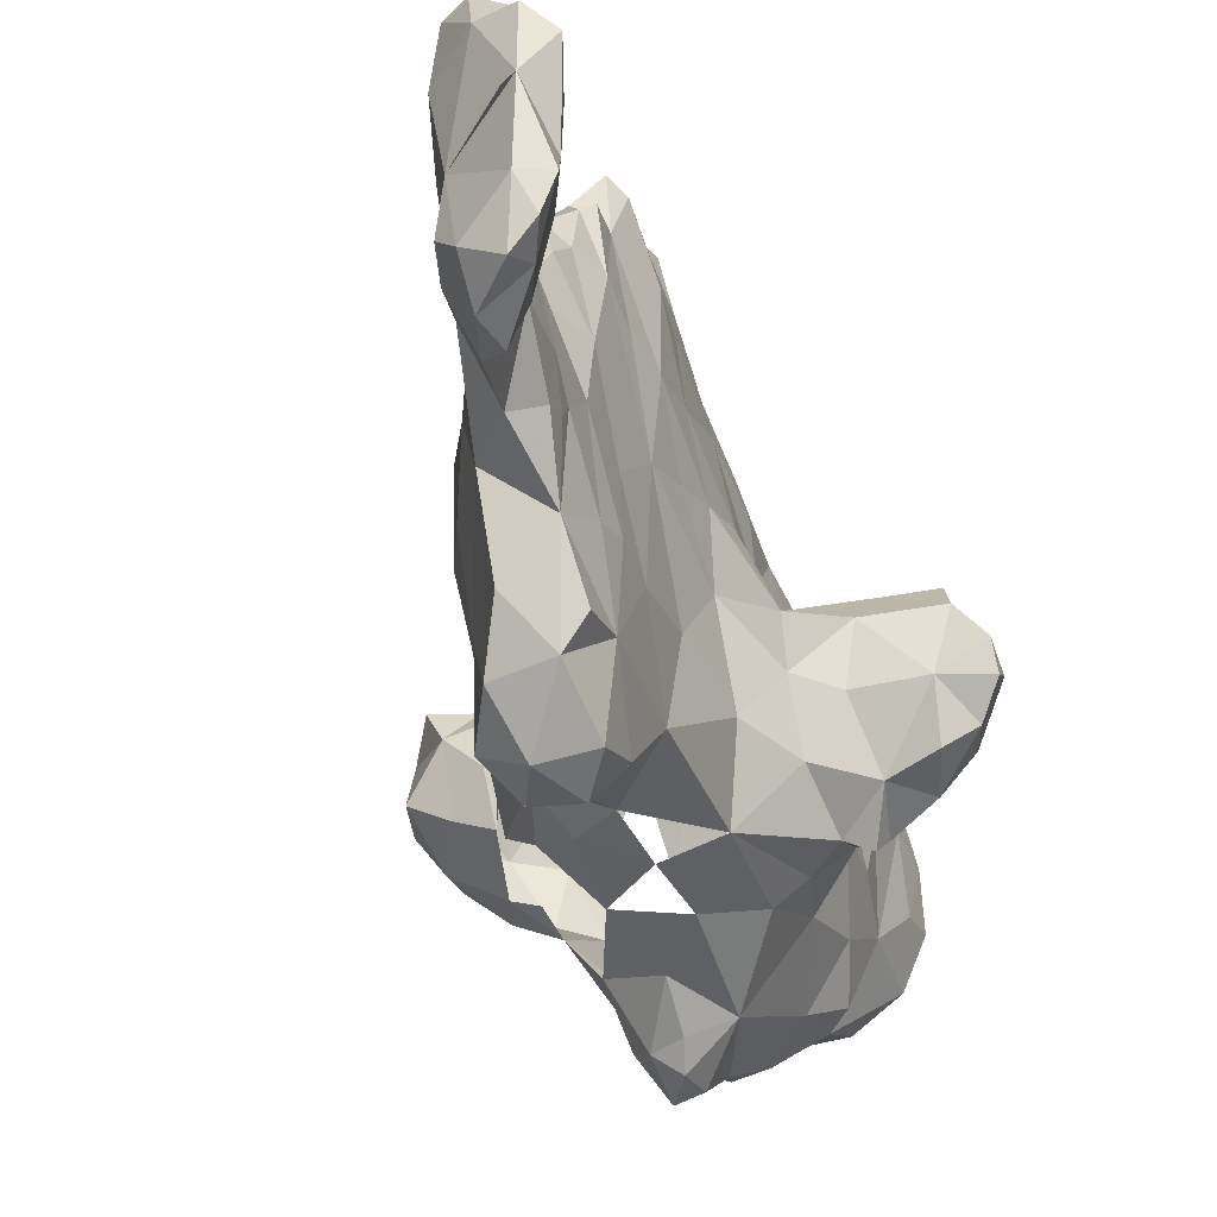
<metadata>
{"format":"obj","ext":"obj","renderer":"f3d","projection":"perspective","resolution":1024,"background":"white","views":[{"elev":-23.9,"azim":31.0,"up":"+Y"}]}
</metadata>
<code>
v -0.2493 0.1312 0.01444
v -0.2467 0.1263 0.04232
v -0.2336 0.1001 0.008202
v -0.2371 0.1627 0.05687
v -0.2205 0.09646 0.04696
v -0.2407 0.1609 0.01575
v -0.2546 0.168 0.02887
v -0.2169 0.1238 -0.014
v -0.227 0.1303 0.08104
v -0.2103 0.176 0.01069
v -0.2297 0.1864 0.04528
v -0.2028 0.07649 0.004218
v -0.1779 0.07431 0.04651
v -0.194 0.1139 0.08296
v -0.1833 0.1754 -0.02503
v -0.2006 0.1648 0.08405
v -0.2157 0.185 0.07874
v -0.1966 0.1917 0.0505
v -0.1886 0.07981 -0.02009
v -0.162 0.1016 0.08602
v -0.1838 0.192 0.01244
v -0.1711 0.07734 -0.05008
v -0.1882 0.1195 -0.03453
v nan 0.07263 -0.07403
v nan 0.06505 -0.06668
v nan 0.06562 -0.07874
v -0.1524 0.0516 0.02885
v nan 0.08924 -0.105
v nan 0.07762 -0.09786
v nan 0.08399 -0.1102
v nan 0.08465 -0.08858
v nan 0.07349 -0.08661
v nan 0.08604 -0.07193
v nan 0.1024 -0.1043
v nan 0.101 -0.1153
v nan 0.1024 -0.08661
v nan 0.1084 -0.06996
v -0.1782 0.1402 -0.06717
v nan 0.1191 -0.1148
v nan 0.113 -0.1173
v -0.1681 0.1398 -0.1241
v nan 0.1181 -0.1024
v nan 0.126 -0.08493
v -0.1713 0.1417 0.08615
v nan 0.1322 -0.1148
v nan 0.1339 -0.1024
v nan 0.143 -0.08727
v -0.1582 0.1515 0.08353
v nan 0.1453 -0.1122
v nan 0.147 -0.09974
v nan 0.1543 -0.0874
v -0.1671 0.1922 0.04431
v nan 0.1617 -0.09786
v -0.1658 0.1941 -0.07972
v nan 0.05737 -0.1226
v nan 0.04612 -0.1136
v nan 0.04593 -0.1286
v nan 0.05512 -0.1069
v nan 0.04387 -0.09786
v nan 0.05512 -0.09111
v nan 0.04387 -0.08211
v nan 0.05687 -0.07437
v nan 0.04661 -0.06151
v nan 0.05758 -0.05955
v -0.1379 0.02898 -0.03636
v -0.155 0.07255 -0.1552
v nan 0.06824 -0.1339
v nan 0.05643 -0.1391
v nan 0.07087 -0.1181
v nan 0.07087 -0.1043
v nan 0.06637 -0.08886
v nan 0.06073 -0.05955
v -0.1563 0.06732 0.04646
v -0.1547 0.11 -0.1664
v nan 0.09027 -0.1377
v nan 0.09196 -0.1198
v nan 0.08819 0.09055
v nan 0.09318 0.1004
v -0.1545 0.126 0.09613
v -0.1496 0.1717 -0.1563
v -0.1431 0.2235 -0.15
v -0.1461 0.228 -0.1179
v -0.1566 0.2183 -0.03428
v -0.1477 0.2501 0.01183
v -0.1561 0.2354 -0.08189
v -0.1314 0.04469 -0.1573
v nan 0.03806 -0.1234
v nan 0.027 -0.1204
v nan 0.03487 -0.1069
v nan 0.02812 -0.09786
v nan 0.03487 -0.09111
v nan 0.027 -0.08099
v nan 0.03248 -0.07073
v -0.1131 0.007628 -0.08177
v -0.1267 0.005484 0.004723
v -0.1342 0.07972 -0.1938
v nan 0.05877 0.07818
v nan 0.04888 0.0794
v nan 0.05512 0.09711
v nan 0.06726 0.06102
v nan 0.07349 0.08399
v nan 0.0689 0.09843
v nan 0.05962 0.1091
v nan 0.07087 0.1136
v -0.1365 0.06299 0.1207
v nan 0.07537 nan
v nan 0.07705 0.06693
v nan 0.08324 0.08718
v nan 0.08465 0.1043
v nan 0.08661 nan
v nan 0.08661 nan
v -0.1392 0.1384 -0.2018
v nan 0.1122 0.1112
v nan 0.1004 nan
v nan 0.09449 nan
v nan 0.1069 nan
v -0.1498 0.1749 0.09037
v nan 0.1339 0.122
v nan 0.1181 nan
v -0.1391 0.1339 nan
v -0.1451 0.1575 0.131
v -0.1408 0.2113 0.1148
v -0.1251 0.1943 -0.1897
v -0.1428 0.2617 -0.05761
v -0.1406 0.2777 -0.01659
v -0.1355 0.2594 0.06606
v -0.1214 0.2818 -0.1009
v -0.1335 0.2891 0.01012
v -0.1211 -0.01624 -0.001476
v -0.1114 -0.01608 -0.02067
v -0.1086 0.01944 -0.1307
v nan 0.01837 -0.1102
v nan 0.01444 -0.09843
v nan 0.01912 -0.09111
v nan 0.01575 -0.08189
v nan 0.0189 -0.07874
v -0.1085 0.0563 -0.1996
v -0.1065 0.01159 0.0624
v nan 0.03863 0.07955
v nan 0.03037 0.1005
v nan 0.03622 0.09606
v nan 0.04837 0.1001
v nan 0.04331 0.1063
v nan 0.0534 0.1201
v nan 0.04415 0.1271
v -0.1112 0.06483 0.1556
v nan 0.04606 0.1402
v nan 0.06914 0.1378
v nan 0.07126 0.1496
v nan 0.08436 nan
v nan 0.08211 nan
v nan 0.07644 nan
v nan 0.09111 nan
v -0.1194 0.1135 -0.2336
v nan 0.09821 nan
v -0.1177 0.1012 nan
v -0.08661 0.1192 -0.2492
v -0.1283 0.125 nan
v -0.1091 0.1118 0.1817
v -0.1262 0.1659 0.163
v -0.1119 0.1519 -0.234
v -0.1339 0.1654 0.1654
v -0.08914 0.1924 -0.2188
v -0.1004 0.2257 -0.1873
v -0.1303 0.2375 0.1178
v -0.1179 0.2344 0.1509
v -0.1122 0.2543 -0.1465
v -0.1161 0.2799 0.09758
v -0.1165 0.3004 -0.04469
v -0.1085 0.3147 0.01933
v -0.08879 0.3178 -0.03334
v -0.08943 -0.0509 0.01547
v -0.1119 -0.0194 0.02089
v -0.09213 -0.01929 -0.05472
v -0.08108 0.04011 -0.1848
v -0.06404 0.02441 0.1296
v nan 0.03412 0.1024
v nan 0.02887 0.1155
v nan 0.03487 0.1136
v nan 0.02887 0.1286
v nan 0.03762 nan
v nan 0.0315 nan
v nan 0.03622 nan
v -0.09716 0.07958 -0.2236
v nan 0.04606 0.1465
v nan 0.04495 nan
v -0.1157 0.08071 nan
v -0.1132 0.09121 nan
v -0.06348 0.06841 0.2069
v -0.09831 0.1542 0.2103
v -0.1061 0.2102 0.1926
v -0.1022 0.2687 0.1541
v -0.09094 0.2437 -0.1724
v -0.08152 0.2903 -0.08217
v -0.09772 0.3184 0.09055
v -0.08346 0.3294 -0.004724
v -0.07244 -0.04409 0.009449
v -0.08436 -0.0315 0.0493
v -0.07726 -0.02584 -0.02633
v -0.0748 -0.009186 -0.07152
v -0.0607 0.02034 -0.1166
v -0.09336 0.03853 nan
v -0.07874 0.04823 0.1765
v -0.06883 0.1228 0.2523
v -0.07743 0.1588 -0.2447
v -0.08271 0.189 0.2307
v -0.07062 0.2258 -0.1836
v -0.08879 0.2476 0.2036
v -0.06806 0.2549 -0.138
v -0.07786 0.3521 0.04287
v -0.07021 -0.04199 0.03609
v -0.05737 0.001125 0.07854
v -0.04659 0.04134 0.1906
v -0.05793 0.08493 -0.2204
v -0.07024 0.1871 0.26
v -0.07399 0.2624 0.2262
v -0.06159 0.2297 0.2736
v -0.08488 0.3146 0.1508
v -0.06667 0.3429 0.176
v -0.08583 0.348 0.09016
v -0.0713 0.386 0.1061
v -0.06457 0.3941 0.05787
v -0.05217 0.4134 0.08891
v -0.06299 -0.0252 0.04961
v -0.04114 -0.01122 0.02707
v -0.04355 0.01255 -0.05573
v -0.05302 0.1296 -0.2274
v -0.05938 0.1698 0.2835
v -0.04302 0.1438 0.3116
v -0.04353 0.2039 0.3127
v -0.05031 0.1781 -0.2032
v -0.01354 0.1851 -0.01404
v -0.03536 0.2354 -0.03711
v -0.04263 0.2366 -0.1096
v -0.04369 0.2783 -0.02198
v -0.04742 0.2665 0.2892
v -0.04401 0.2108 -0.1464
v -0.05483 0.2944 0.2418
v -0.06378 0.3248 -0.01257
v -0.03726 0.3111 0.02861
v -0.04314 0.361 0.06831
v -0.04713 0.3683 0.2047
v -0.05445 0.4042 0.1503
v -0.04954 0.4291 0.127
v -0.03465 0.0252 -0.09134
v -0.02856 0.07388 -0.1194
v -0.0204 0.01951 0.1101
v -0.04077 0.05793 -0.1748
v -0.009237 0.04353 0.2106
v -0.04166 0.0689 0.2588
v -0.03461 0.09941 -0.1958
v -0.02947 0.1007 -0.1642
v -0.03406 0.1394 -0.1885
v -0.02931 0.1505 -0.1516
v -0.03165 0.1814 -0.1267
v -0.02756 0.1746 0.3334
v -0.03057 0.1958 -0.1041
v -0.02516 0.2431 0.02692
v -0.03577 0.2122 -0.06956
v -0.05122 0.2569 -0.08452
v -0.02755 0.2828 0.03039
v -0.02943 0.3186 0.2804
v -0.01908 0.3086 0.08804
v -0.02657 0.346 0.09498
v -0.0219 0.3703 0.125
v -0.03576 0.4147 0.1198
v -0.03051 0.4098 0.1722
v -0.02109 0.03895 0.2867
v -0.003117 0.0128 0.3058
v -0.01839 0.05512 -0.06257
v -0.01059 0.0502 -0.004552
v -0.001641 0.03412 0.05988
v nan 0.02231 0.1339
v nan 0.02362 0.1402
v -0.01002 0.02702 0.1704
v -0.01909 0.09095 0.3291
v -0.0146 0.03166 0.3342
v -0.02382 0.1392 -0.1103
v -0.01492 0.1008 -0.08083
v 0.02428 0.09432 0.378
v -0.003 0.1079 -0.03405
v -0.01772 0.1509 0.3482
v -0.02152 0.1582 -0.06746
v -0.007425 0.2059 0.0442
v -0.01378 0.2037 0.3512
v -0.01253 0.257 0.3353
v -0.006562 0.3395 0.1506
v -0.02313 0.3858 0.2372
v -0.009001 0.3473 0.2871
v -0.003897 0.3678 0.2576
v -0.0105 0.3825 0.1719
v -0.01575 0.4165 0.2102
v nan 0.0189 0.1244
v nan 0.01575 0.1276
v nan 0.01912 0.1294
v nan 0.01575 0.1391
v nan 0.01969 0.147
v 0.01097 0.02601 0.2718
v 0.009678 0.05331 0.3643
v 0.01608 0.05184 0.04938
v -0.00315 0.02835 nan
v -0.005249 0.03281 nan
v 0 0.03937 nan
v 0.01739 0.1565 0.3858
v 0.0032 0.1755 0.02255
v -0.001477 0.2442 0.09471
v 0.01331 0.2271 0.3875
v 0.00194 0.2916 0.155
v 0.002548 0.3536 0.1829
v 0.001968 0.3113 0.3248
v -0.007218 0.4049 0.2001
v -0.0004777 0.3654 0.2306
v 0.01952 0.01871 0.3382
v 0.01735 0.04871 0.1398
v 0.007874 0.03182 nan
v 0.003375 0.03487 nan
v 0.02631 0.07849 0.01366
v 0.006299 0.03937 nan
v 0.02371 0.1398 0.0009814
v 0.01955 0.1953 0.08295
v 0.03578 0.1467 0.1079
v 0.01911 0.1766 0.1565
v 0.008718 0.237 0.1422
v 0.013 0.2891 0.2007
v 0.02172 0.2694 0.3528
v -0.00197 0.2901 0.3342
v 0.01391 0.2989 0.234
v 0.01435 0.3207 0.2586
v 0.008591 0.3277 0.2848
v 0.01379 0.3106 0.312
v 0.004995 0.3701 0.2539
v 0.02901 0.01018 0.3005
v 0.01312 0.03839 nan
v 0.04296 0.0343 0.2833
v 0.04386 0.09448 0.1055
v 0.03357 0.07119 0.2331
v 0.04405 0.0625 0.0657
v 0.0289 0.1068 0.1515
v 0.02856 0.1331 0.2082
v 0.06299 0.09477 0.01294
v 0.0241 0.2216 0.2305
v 0.04252 0.133 0.268
v 0.01547 0.2296 0.1844
v 0.02969 0.2608 0.2968
v 0.04956 0.06103 0.3599
v 0.05675 0.1275 0.372
v 0.05066 0.1424 0.3039
v 0.04757 0.2064 0.3333
v 0.03645 0.1833 0.02868
v 0.03879 0.1892 0.2875
v 0.05385 0.1618 0.4176
v 0.06496 0.1682 0.006187
v 0.06847 0.201 0.0599
v 0.04808 0.196 0.451
v 0.0764 0.158 0.4719
v 0.03859 0.2614 0.4227
v 0.05945 0.2432 0.3992
v 0.05856 0.3366 0.4843
v 0.05309 0.302 0.4569
v 0.04968 0.02839 0.3197
v 0.06159 0.06609 0.04331
v 0.05955 0.05659 0.0561
v 0.05505 0.08455 0.3173
v 0.07612 0.08661 0.07699
v 0.07087 0.1358 0.001312
v 0.06568 0.1329 0.09908
v 0.05498 0.1393 0.3321
v 0.06677 0.1708 0.3983
v 0.0674 0.1782 0.08915
v 0.06126 0.1754 0.378
v 0.05696 0.186 0.3654
v 0.0779 0.1946 0.02418
v 0.04949 0.2573 0.4715
v 0.06614 0.2021 0.3924
v 0.05896 0.2881 0.4327
v 0.05856 0.2931 0.4934
v 0.08167 0.3288 0.4664
v 0.07638 0.3433 0.4884
v 0.06398 0.08242 0.3563
v 0.07726 0.1786 0.5071
v 0.1024 0.1524 0.5172
v 0.07941 0.2048 0.438
v 0.0835 0.2306 0.5153
v 0.08802 0.2833 0.4475
v 0.09277 0.311 0.51
v 0.09252 0.08465 0.04429
v 0.1057 0.1159 0.02236
v 0.1098 0.09843 0.07697
v 0.1113 0.1374 0.08541
v 0.1076 0.1762 0.4793
v 0.1046 0.1772 0.5368
v 0.08612 0.186 0.00689
v 0.1156 0.2213 0.4733
v 0.1144 0.1843 0.06718
v 0.08504 0.1913 0.5248
v 0.1008 0.2043 0.04685
v 0.08071 0.1939 0.5162
v 0.1067 0.2422 0.4598
v 0.1024 0.07087 0.03937
v 0.1024 0.08661 0.08661
v 0.1035 0.1457 0.4933
v 0.09974 0.1721 0.0199
v 0.1217 0.3102 0.5152
v 0.1102 0.3131 0.4656
v 0.111 0.3223 0.4927
v 0.1249 0.1147 0.05779
v 0.1336 0.1454 0.04513
v 0.1312 0.1654 0.5367
v 0.1325 0.1704 0.5159
v 0.1181 0.1811 0.02362
v 0.1024 0.2283 0.5276
v 0.128 0.252 0.5381
v 0.1234 0.2755 0.4783
v 0.1305 0.2621 0.5301
v 0.1382 0.1587 0.07126
v 0.1364 0.2036 0.5422
v 0.1367 0.2299 0.5021
v 0.1406 0.2922 0.5079
v 0.1402 0.1378 0.06594
v 0.1457 0.1827 0.5339
v 0.1498 0.2082 0.5248
f 1 3 2
f 1 2 4
f 6 1 4
f 7 6 4
f 3 1 8
f 5 2 3
f 6 8 1
f 9 2 5
f 4 2 9
f 10 8 6
f 4 6 7
f 11 6 4
f 10 6 11
f 12 5 3
f 12 3 8
f 13 14 5
f 4 9 16
f 10 15 8
f 4 16 17
f 18 10 11
f 4 17 11
f 13 5 12
f 12 8 19
f 20 14 13
f 9 5 14
f 14 16 9
f 10 21 15
f 21 10 18
f 23 22 19
f 8 23 19
f 23 8 15
f 11 17 18
f 16 18 17
f 26 25 24
f 25 22 24
f 22 27 19
f 19 27 12
f 30 29 28
f 29 32 31
f 28 29 31
f 32 26 24
f 32 24 31
f 31 24 33
f 24 22 33
f 35 30 28
f 34 35 28
f 28 31 34
f 31 36 34
f 31 33 36
f 33 37 36
f 33 22 37
f 22 38 37
f 22 23 38
f 41 40 39
f 40 35 34
f 40 34 39
f 39 34 42
f 34 36 42
f 36 43 42
f 36 37 43
f 37 38 43
f 44 14 20
f 45 41 39
f 39 42 45
f 42 46 45
f 42 43 46
f 43 47 46
f 43 38 47
f 14 44 16
f 49 41 45
f 45 46 49
f 46 50 49
f 46 47 50
f 47 51 50
f 47 38 51
f 15 38 23
f 52 44 48
f 41 49 53
f 53 49 50
f 50 51 53
f 51 38 53
f 54 41 53
f 53 38 54
f 16 44 52
f 21 52 15
f 52 18 16
f 18 52 21
f 57 56 55
f 56 59 58
f 55 56 58
f 59 61 60
f 58 59 60
f 61 63 62
f 60 61 62
f 63 22 64
f 62 63 64
f 66 68 67
f 68 57 55
f 68 55 67
f 67 55 69
f 55 58 69
f 58 70 69
f 58 60 70
f 60 71 70
f 26 62 25
f 26 71 62
f 71 60 62
f 25 72 22
f 25 62 72
f 62 64 72
f 64 22 72
f 27 13 12
f 67 75 66
f 67 69 75
f 69 76 75
f 30 70 29
f 30 76 70
f 76 69 70
f 71 29 70
f 32 29 71
f 71 26 32
f 66 75 74
f 75 41 74
f 75 76 41
f 76 35 41
f 30 35 76
f 77 78 20
f 78 79 20
f 41 35 40
f 44 20 48
f 79 48 20
f 74 41 80
f 15 54 38
f 41 82 80
f 54 82 41
f 81 80 82
f 15 83 54
f 15 52 83
f 54 85 82
f 85 54 83
f 52 84 83
f 86 88 87
f 88 90 89
f 87 88 89
f 90 92 91
f 89 90 91
f 92 94 93
f 91 92 93
f 93 94 65
f 57 87 56
f 57 86 87
f 89 56 87
f 59 56 89
f 91 59 89
f 61 59 91
f 93 61 91
f 63 61 93
f 65 63 93
f 22 63 65
f 65 27 22
f 65 95 27
f 27 98 97
f 98 99 97
f 86 66 96
f 68 66 86
f 86 57 68
f 13 27 73
f 27 100 73
f 27 97 100
f 97 101 100
f 99 103 102
f 99 102 97
f 97 102 101
f 103 105 104
f 102 103 104
f 105 106 104
f 74 96 66
f 13 107 20
f 13 73 107
f 73 100 107
f 100 101 107
f 101 108 107
f 101 102 108
f 102 109 108
f 102 104 109
f 104 110 109
f 106 111 110
f 104 106 110
f 112 96 74
f 108 20 107
f 77 20 108
f 109 77 108
f 78 77 109
f 78 113 79
f 78 109 113
f 109 110 113
f 111 115 114
f 111 114 110
f 110 114 113
f 115 116 114
f 79 117 48
f 79 113 117
f 113 118 117
f 113 114 118
f 114 119 118
f 116 120 119
f 114 116 119
f 118 121 117
f 118 119 121
f 119 120 121
f 80 112 74
f 121 122 117
f 48 117 52
f 123 80 81
f 52 117 84
f 124 85 83
f 84 124 83
f 85 124 82
f 84 125 124
f 117 126 84
f 125 84 128
f 84 126 128
f 131 133 132
f 133 135 134
f 132 133 134
f 135 94 136
f 134 135 136
f 88 86 131
f 132 88 131
f 90 88 132
f 134 90 132
f 92 90 134
f 136 92 134
f 94 92 136
f 65 94 130
f 138 140 139
f 27 138 139
f 140 141 139
f 96 137 86
f 138 27 95
f 98 27 139
f 98 142 99
f 139 142 98
f 139 143 142
f 139 141 143
f 143 145 144
f 142 143 144
f 145 147 146
f 144 145 146
f 142 103 99
f 144 103 142
f 105 103 144
f 105 148 106
f 105 144 148
f 144 146 148
f 146 149 148
f 150 106 148
f 111 106 150
f 149 152 151
f 149 151 148
f 148 151 150
f 152 153 151
f 154 96 112
f 150 115 111
f 115 155 116
f 115 150 155
f 150 151 155
f 153 156 155
f 151 153 155
f 158 116 155
f 120 116 158
f 156 159 155
f 155 159 158
f 160 120 158
f 121 120 160
f 158 159 160
f 161 157 154
f 154 112 161
f 112 123 161
f 121 160 122
f 161 123 163
f 112 80 123
f 122 160 165
f 122 126 117
f 165 126 122
f 160 166 165
f 167 164 123
f 81 167 123
f 82 167 81
f 167 82 127
f 124 127 82
f 169 124 125
f 125 128 169
f 128 126 170
f 171 169 170
f 169 128 170
f 130 172 173
f 130 173 129
f 94 174 130
f 95 129 173
f 129 95 130
f 131 94 133
f 133 94 135
f 65 130 95
f 131 86 175
f 86 137 175
f 138 95 173
f 138 176 140
f 177 141 140
f 177 140 178
f 178 140 176
f 178 180 179
f 177 178 179
f 180 182 181
f 179 180 181
f 182 183 181
f 184 137 96
f 177 143 141
f 179 143 177
f 145 143 179
f 181 145 179
f 147 145 181
f 147 185 146
f 181 185 147
f 181 186 185
f 181 183 186
f 186 146 185
f 146 152 149
f 152 187 153
f 146 187 152
f 184 96 154
f 188 153 187
f 156 153 188
f 187 146 188
f 189 159 146
f 184 154 157
f 188 159 156
f 188 146 159
f 160 159 190
f 190 191 160
f 123 164 163
f 160 191 166
f 191 192 166
f 167 193 164
f 166 168 165
f 168 166 192
f 165 168 126
f 194 167 127
f 124 169 127
f 127 169 194
f 171 194 169
f 168 170 126
f 171 170 196
f 170 168 195
f 199 172 130
f 130 174 199
f 198 173 172
f 200 174 94
f 138 173 198
f 201 94 131
f 201 131 175
f 178 176 180
f 180 176 182
f 202 183 182
f 202 182 176
f 184 175 137
f 202 186 183
f 202 146 186
f 202 203 146
f 202 176 203
f 203 189 146
f 159 204 190
f 190 206 191
f 163 164 207
f 206 208 191
f 191 208 192
f 193 167 209
f 192 195 168
f 210 170 195
f 196 170 210
f 199 197 172
f 197 211 172
f 198 172 211
f 199 174 200
f 212 138 198
f 94 201 200
f 175 184 214
f 213 189 203
f 205 157 161
f 204 215 206
f 190 204 206
f 161 163 205
f 215 216 206
f 207 164 193
f 216 208 206
f 209 167 194
f 192 208 218
f 216 219 218
f 216 218 208
f 192 218 195
f 195 220 210
f 220 195 218
f 220 221 210
f 210 221 222
f 223 222 221
f 198 211 224
f 197 199 225
f 197 225 211
f 211 225 224
f 224 225 212
f 226 199 200
f 199 226 225
f 224 212 198
f 201 226 200
f 212 176 138
f 176 213 203
f 157 227 214
f 184 157 214
f 159 189 204
f 157 205 227
f 204 228 215
f 229 230 228
f 205 163 231
f 231 163 207
f 217 216 215
f 215 228 217
f 228 230 217
f 207 193 209
f 235 194 239
f 238 219 216
f 239 194 171
f 196 239 171
f 239 196 210
f 240 239 241
f 221 220 218
f 219 221 218
f 239 210 241
f 242 243 219
f 221 219 243
f 241 222 223
f 221 243 244
f 223 221 244
f 226 201 245
f 246 245 201
f 225 247 212
f 212 247 176
f 213 249 189
f 189 250 204
f 189 249 250
f 214 227 251
f 248 251 252
f 229 228 204
f 251 227 253
f 205 231 227
f 253 227 231
f 231 254 253
f 254 231 237
f 255 254 237
f 207 237 231
f 233 232 259
f 232 233 258
f 257 237 234
f 260 233 259
f 233 235 258
f 237 207 209
f 209 234 237
f 235 233 260
f 258 235 261
f 230 236 217
f 209 260 234
f 260 209 194
f 260 194 235
f 235 240 261
f 216 217 238
f 217 236 238
f 240 235 239
f 238 236 262
f 261 240 263
f 240 241 263
f 263 241 264
f 219 238 242
f 264 241 265
f 222 241 210
f 241 266 265
f 241 223 266
f 242 267 243
f 244 266 223
f 243 267 244
f 246 201 248
f 226 271 225
f 271 272 225
f 272 247 225
f 247 273 176
f 273 274 176
f 213 176 275
f 268 277 276
f 201 175 248
f 275 249 213
f 175 214 248
f 248 252 246
f 246 278 279
f 250 268 276
f 248 214 251
f 204 250 276
f 246 252 254
f 246 254 278
f 204 276 229
f 251 253 252
f 252 253 254
f 278 254 255
f 278 255 257
f 229 282 256
f 283 232 281
f 256 230 229
f 278 257 283
f 259 232 283
f 232 258 284
f 255 237 257
f 234 259 257
f 257 259 283
f 285 230 256
f 259 234 260
f 230 285 286
f 286 236 230
f 262 242 238
f 264 265 263
f 242 262 288
f 262 289 288
f 290 288 289
f 265 266 267
f 265 267 291
f 267 242 288
f 267 288 292
f 267 266 244
f 247 294 293
f 294 296 295
f 293 294 295
f 296 275 297
f 295 296 297
f 298 269 268
f 270 245 246
f 226 245 270
f 271 226 270
f 300 272 271
f 293 273 247
f 295 273 293
f 274 273 295
f 297 274 295
f 176 274 297
f 275 176 297
f 275 301 302
f 249 298 268
f 270 246 279
f 302 249 275
f 303 249 302
f 249 268 250
f 276 277 299
f 271 270 281
f 270 279 281
f 280 276 299
f 281 279 283
f 276 282 229
f 278 283 279
f 305 232 284
f 285 256 282
f 284 258 306
f 285 307 286
f 258 263 306
f 306 263 308
f 236 286 262
f 261 263 258
f 308 263 287
f 310 289 262
f 263 265 287
f 287 291 309
f 291 287 265
f 288 290 312
f 312 292 288
f 267 311 291
f 292 311 267
f 269 313 277
f 294 247 296
f 247 275 296
f 277 268 269
f 314 315 275
f 275 315 301
f 301 315 316
f 302 301 316
f 317 300 271
f 316 303 302
f 318 303 316
f 318 249 303
f 317 281 319
f 271 281 317
f 276 304 282
f 276 280 304
f 232 319 281
f 319 232 305
f 320 322 321
f 320 305 284
f 306 320 284
f 322 320 323
f 320 306 323
f 323 306 308
f 323 308 324
f 286 325 326
f 286 307 325
f 327 312 328
f 324 312 327
f 262 326 310
f 262 286 326
f 287 309 308
f 308 309 324
f 324 309 312
f 329 328 290
f 290 289 329
f 289 330 329
f 330 289 310
f 311 309 291
f 309 311 312
f 312 331 328
f 328 331 290
f 312 290 331
f 292 312 311
f 269 298 332
f 332 313 269
f 277 313 299
f 275 247 314
f 333 315 314
f 315 333 316
f 314 272 300
f 247 272 314
f 318 316 333
f 318 333 249
f 249 333 314
f 298 249 336
f 298 336 334
f 300 337 314
f 314 336 249
f 337 335 314
f 335 321 338
f 338 322 339
f 321 322 338
f 339 322 341
f 339 341 342
f 285 282 304
f 304 307 285
f 323 343 322
f 322 343 341
f 343 324 341
f 324 343 323
f 341 324 327
f 341 327 328
f 341 328 344
f 344 328 329
f 325 310 326
f 325 330 310
f 344 329 330
f 334 332 298
f 299 313 345
f 317 337 300
f 335 338 314
f 314 338 336
f 336 338 339
f 317 319 340
f 336 339 342
f 346 304 280
f 305 349 319
f 305 320 349
f 346 351 304
f 350 342 341
f 351 355 354
f 304 351 354
f 349 320 353
f 307 304 354
f 356 307 354
f 344 350 341
f 350 344 348
f 348 344 325
f 307 356 325
f 330 325 344
f 313 332 360
f 332 334 360
f 361 362 337
f 336 363 334
f 361 337 317
f 361 317 340
f 335 337 364
f 336 342 363
f 299 345 280
f 347 363 342
f 345 346 280
f 363 347 367
f 340 319 365
f 366 321 335
f 347 348 367
f 352 365 319
f 319 349 352
f 321 366 369
f 350 347 342
f 368 346 370
f 368 351 346
f 320 369 353
f 369 320 321
f 346 367 371
f 346 371 370
f 352 349 372
f 350 348 347
f 348 371 367
f 372 349 353
f 348 325 357
f 348 357 371
f 371 357 374
f 356 354 373
f 357 325 356
f 375 357 356
f 359 375 356
f 356 373 359
f 373 376 359
f 359 376 358
f 377 359 358
f 358 378 377
f 360 334 363
f 313 360 345
f 337 362 364
f 345 360 363
f 345 363 379
f 345 379 346
f 364 366 335
f 379 363 346
f 367 346 363
f 355 381 380
f 368 382 351
f 355 380 354
f 380 383 354
f 371 374 370
f 370 374 368
f 383 373 354
f 382 374 357
f 376 373 383
f 384 359 377
f 385 358 376
f 385 378 358
f 362 361 364
f 361 340 386
f 361 386 364
f 386 340 387
f 340 365 387
f 388 389 364
f 389 366 364
f 381 391 380
f 366 389 369
f 355 382 390
f 355 351 382
f 390 382 393
f 392 352 372
f 389 394 369
f 374 382 368
f 391 383 395
f 391 395 380
f 369 394 353
f 397 383 380
f 383 397 395
f 395 397 380
f 382 398 393
f 382 384 398
f 384 382 357
f 384 357 375
f 384 375 359
f 386 388 364
f 355 390 401
f 381 355 401
f 387 365 402
f 402 365 352
f 392 402 352
f 402 392 372
f 402 372 396
f 396 372 353
f 353 394 396
f 376 383 385
f 404 384 377
f 405 404 377
f 378 385 405
f 405 377 378
f 387 402 407
f 401 390 409
f 391 381 408
f 413 384 404
f 384 413 398
f 414 385 383
f 383 412 414
f 414 403 385
f 405 385 403
f 386 406 388
f 386 387 406
f 389 388 406
f 407 406 387
f 401 409 381
f 381 409 408
f 402 394 407
f 415 394 389
f 416 391 408
f 402 396 394
f 417 409 390
f 416 383 391
f 417 390 393
f 417 393 413
f 398 413 393
f 416 414 383
f 414 412 383
f 403 418 405
f 406 419 389
f 406 407 419
f 419 407 415
f 389 419 415
f 409 420 408
f 394 415 407
f 408 420 416
f 416 421 414
f 414 418 403
f 405 418 413
f 413 404 405
f 421 420 409
f 417 421 409
f 420 421 416
f 421 417 414
f 418 417 413
f 417 418 414

</code>
